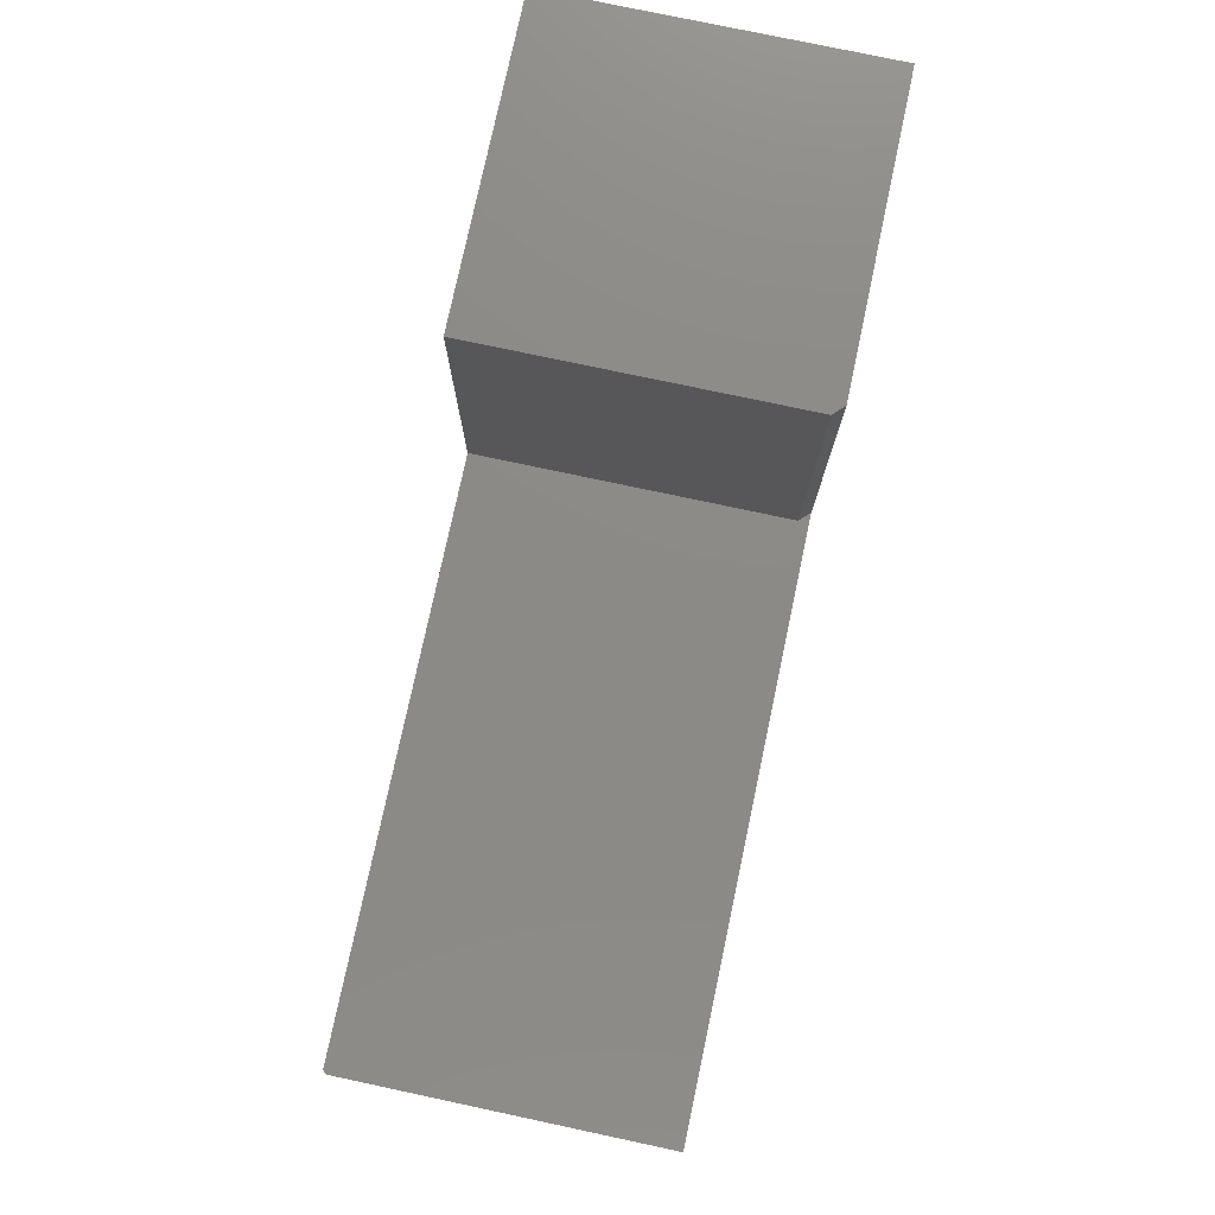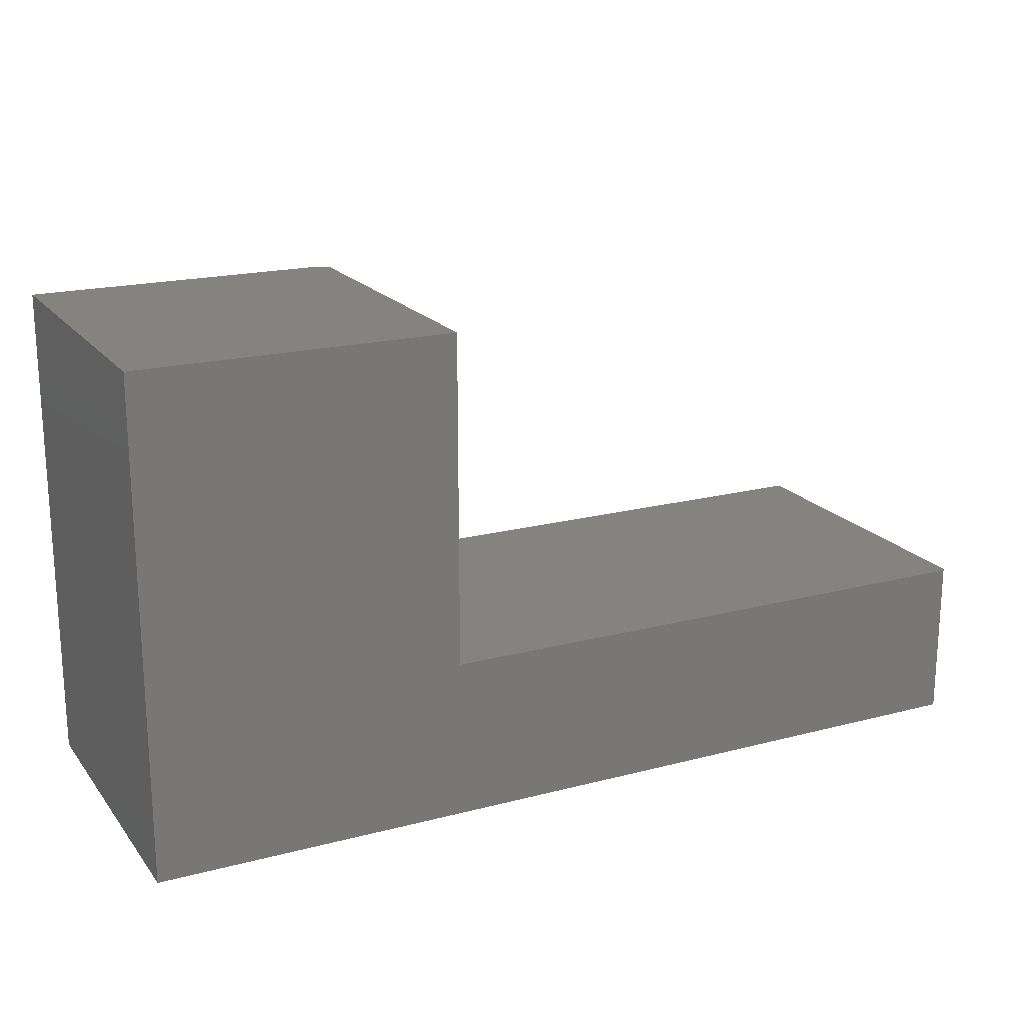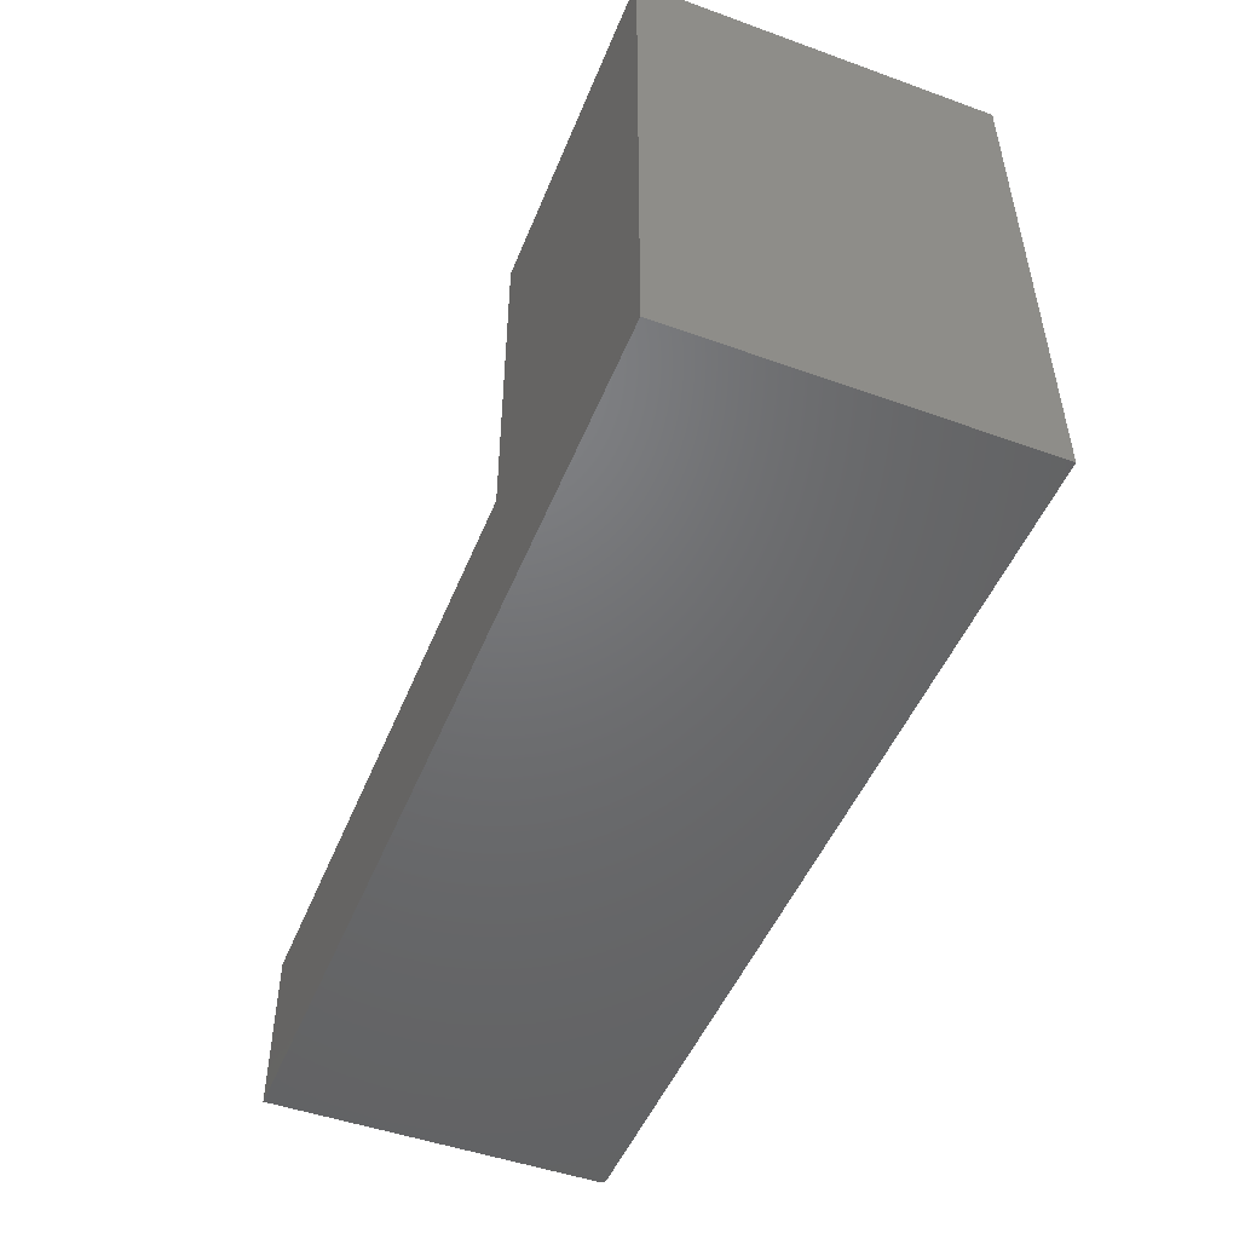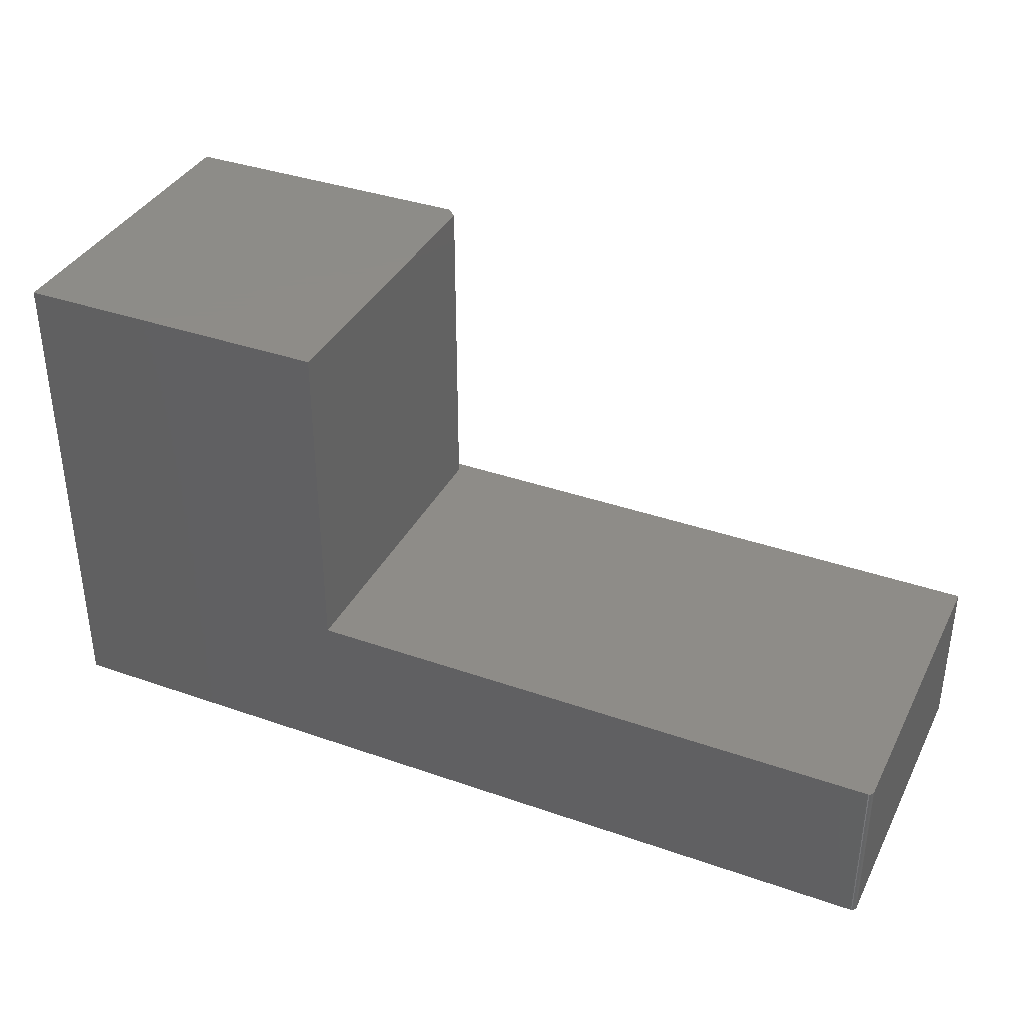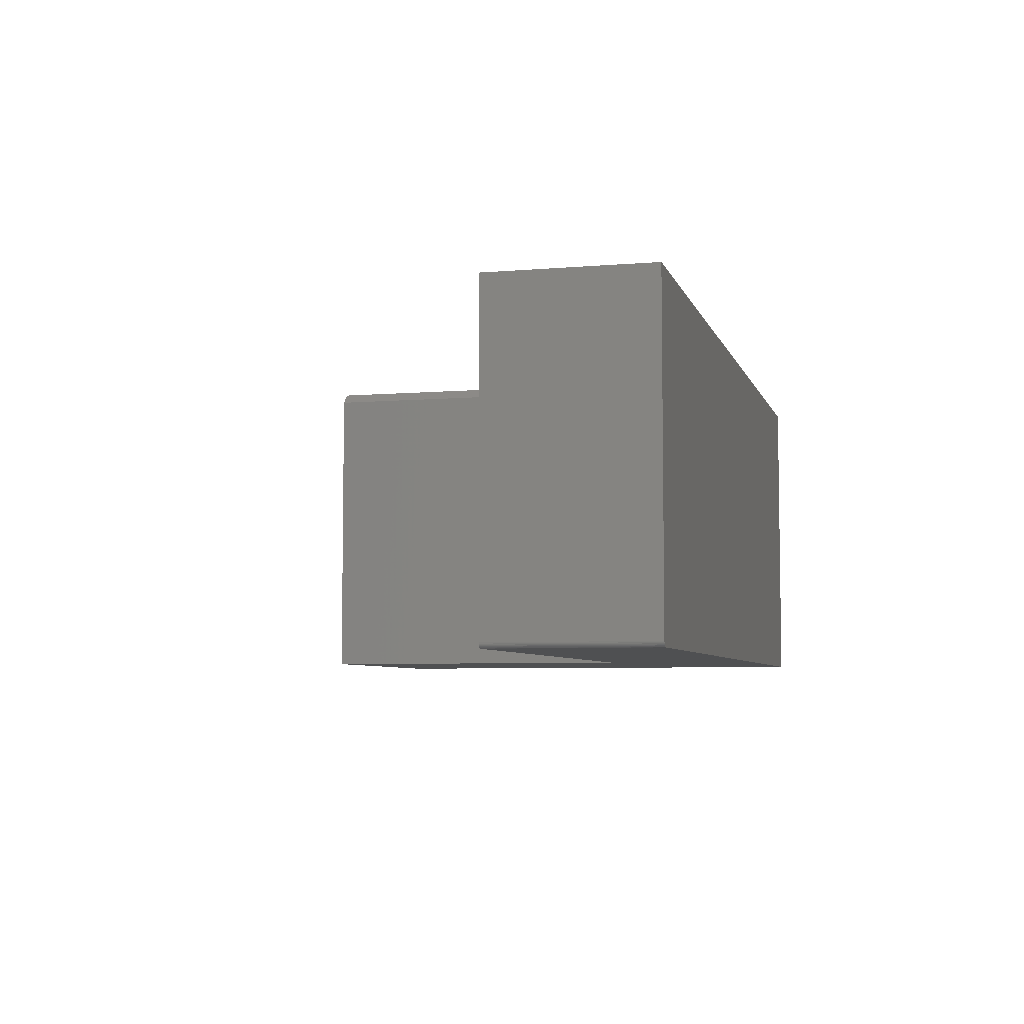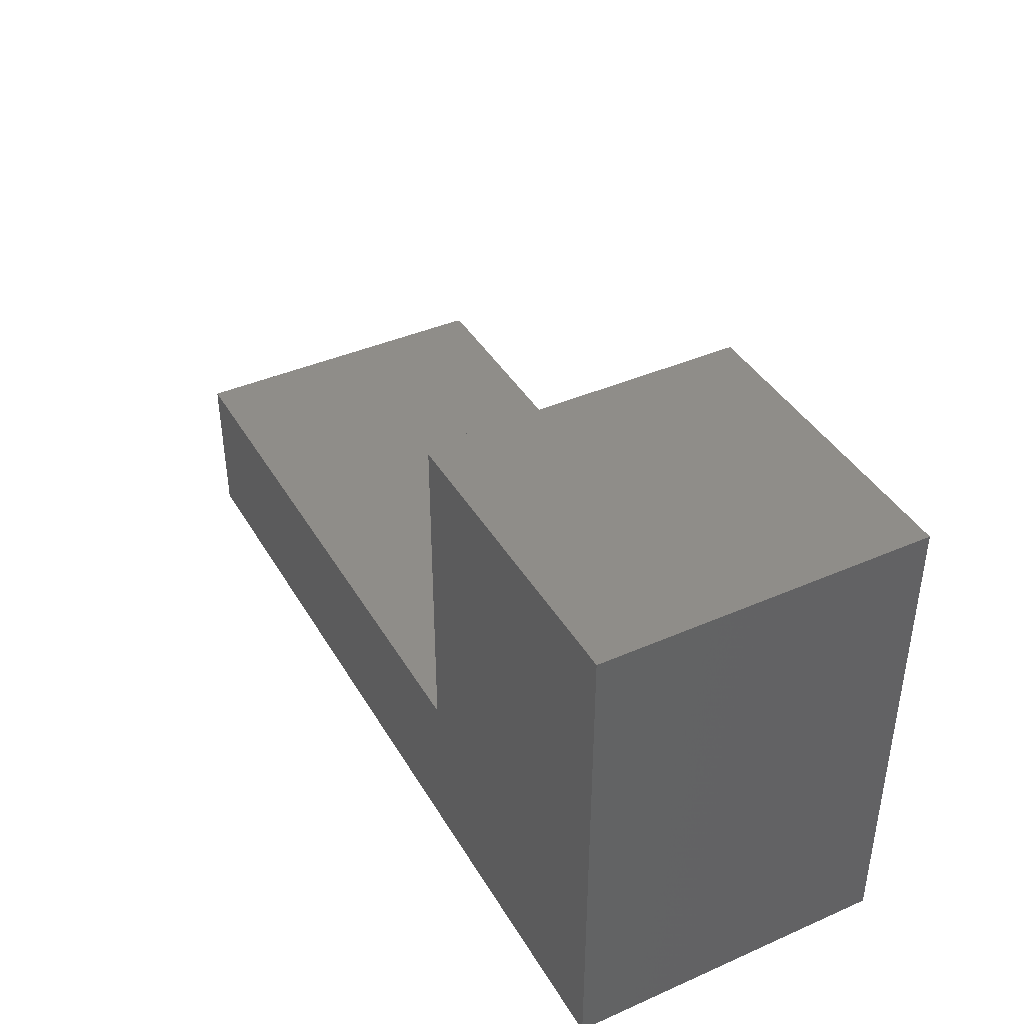
<metadata>
{"format":"stl","ext":"stl","renderer":"f3d","projection":"perspective","resolution":1024,"background":"white","views":[{"elev":77.4,"azim":102.0,"up":"+Z"},{"elev":19.1,"azim":-26.3,"up":"+Z"},{"elev":-49.2,"azim":-111.7,"up":"+Z"},{"elev":36.8,"azim":24.4,"up":"+Z"},{"elev":-5.8,"azim":104.3,"up":"+Y"},{"elev":40.6,"azim":-118.1,"up":"+Z"}]}
</metadata>
<code>
# stl→obj: 30 verts, 56 faces
v 0.75 1.475e-16 -0.2656
v 0.75 1.606e-16 -0.02796
v 0.75 -0.4766 -0.2656
v 0.75 -0.4766 -0.02796
v -0.1324 8.984e-17 0.4613
v -0.1324 6.268e-17 -0.02796
v -0.5781 4.036e-17 0.4613
v -0.5781 0 -0.2656
v -0.5781 -0.4844 0.4613
v -0.1168 -0.4844 0.4613
v -0.1168 -0.01562 0.4613
v -0.1168 -0.4844 -0.02796
v -0.1168 -0.01562 -0.02796
v 0.7422 -0.4844 -0.02796
v 0.7437 -0.4842 -0.02796
v 0.7465 -0.4831 -0.02796
v 0.7452 -0.4838 -0.02796
v 0.7477 -0.4821 -0.02796
v 0.7487 -0.4809 -0.02796
v 0.7494 -0.4796 -0.02796
v 0.7498 -0.4781 -0.02796
v 0.7465 -0.4831 -0.2656
v 0.7487 -0.4809 -0.2656
v 0.7477 -0.4821 -0.2656
v 0.7422 -0.4844 -0.2656
v -0.5781 -0.4844 -0.2656
v 0.7452 -0.4838 -0.2656
v 0.7437 -0.4842 -0.2656
v 0.7498 -0.4781 -0.2656
v 0.7494 -0.4796 -0.2656
f 1 2 3
f 3 2 4
f 5 6 7
f 7 6 8
f 6 2 8
f 8 2 1
f 9 10 7
f 7 10 11
f 7 11 5
f 12 13 10
f 10 13 11
f 13 12 14
f 14 15 16
f 16 15 17
f 6 13 14
f 6 14 16
f 6 16 18
f 6 18 19
f 6 19 20
f 6 20 21
f 6 21 4
f 6 4 2
f 22 23 24
f 25 26 8
f 1 23 22
f 1 22 27
f 1 27 28
f 1 28 25
f 1 25 8
f 23 1 3
f 23 3 29
f 23 29 30
f 13 6 11
f 11 6 5
f 10 9 12
f 12 9 26
f 12 26 14
f 14 26 25
f 3 4 29
f 29 4 21
f 29 21 30
f 30 21 20
f 30 20 23
f 23 20 19
f 23 19 24
f 24 19 18
f 24 18 22
f 22 18 16
f 22 16 27
f 27 16 17
f 27 17 28
f 28 17 15
f 28 15 25
f 25 15 14
f 9 7 26
f 26 7 8

</code>
